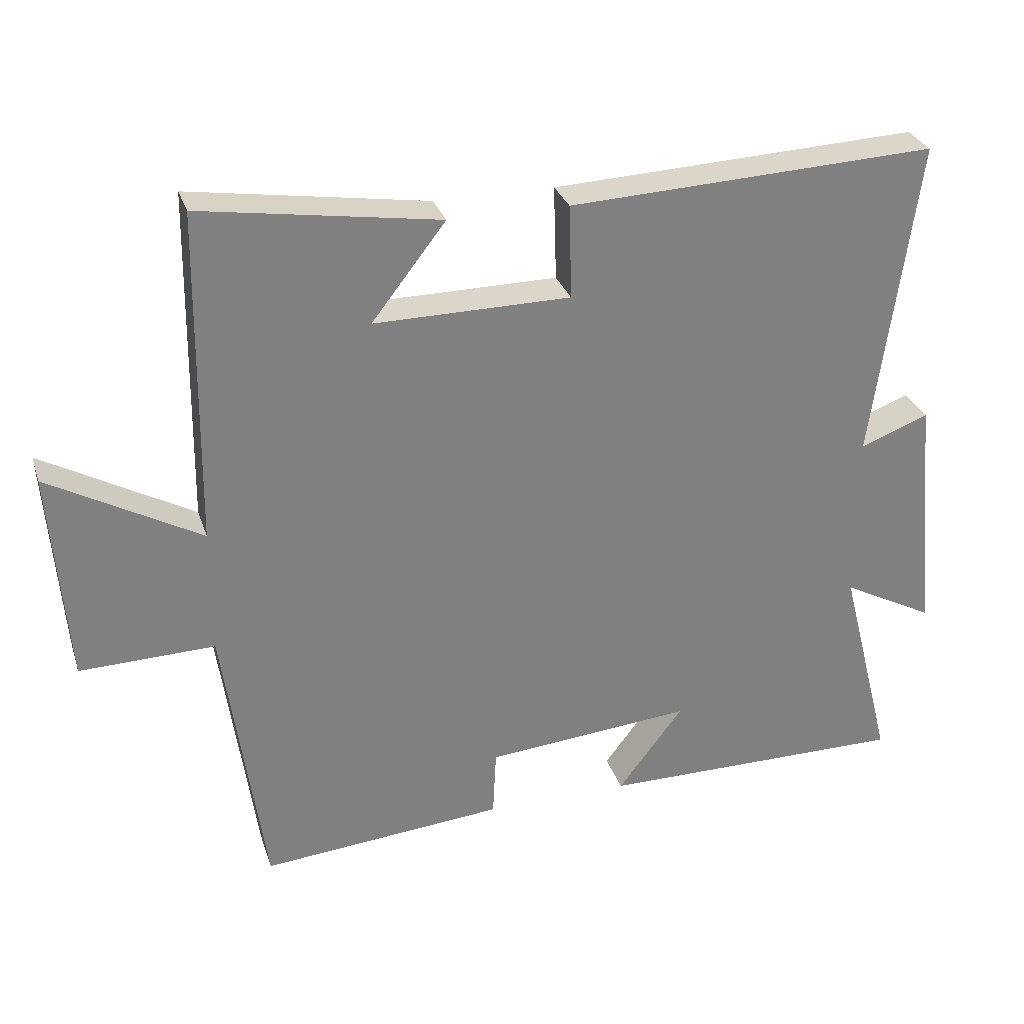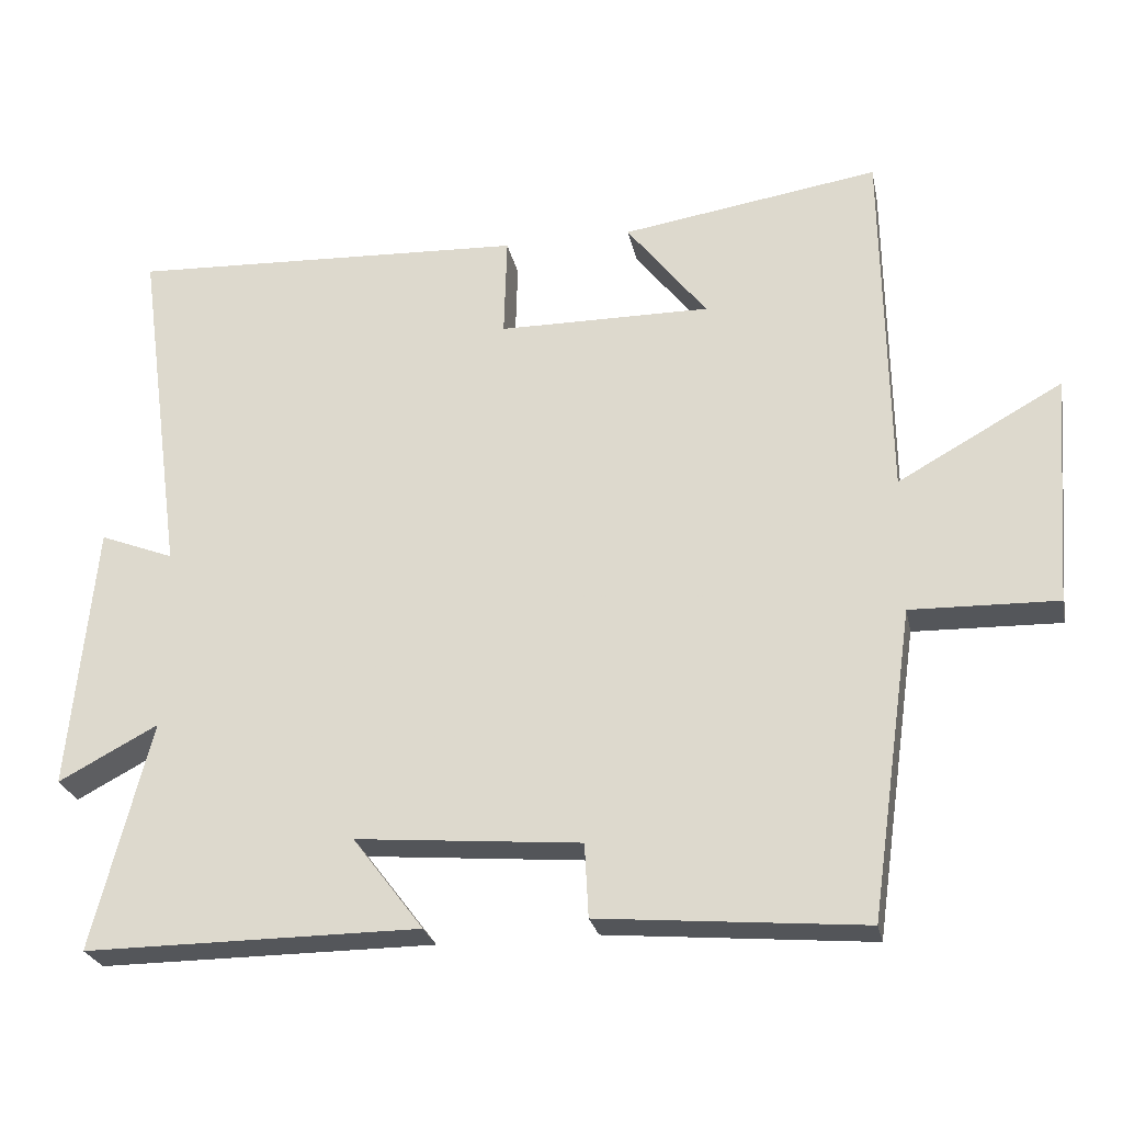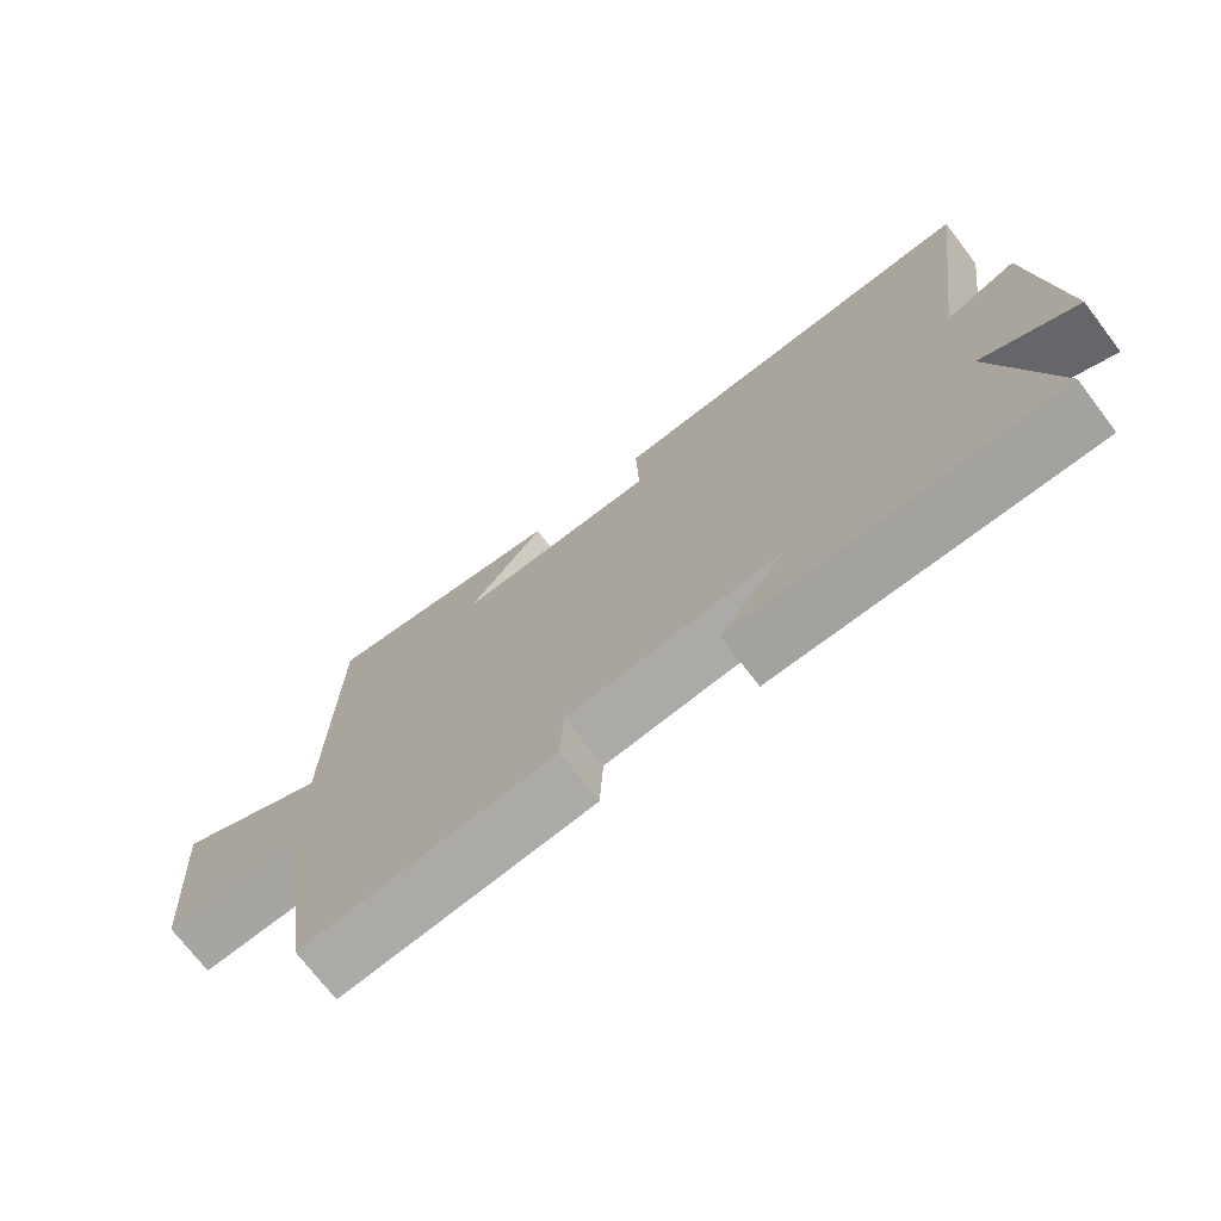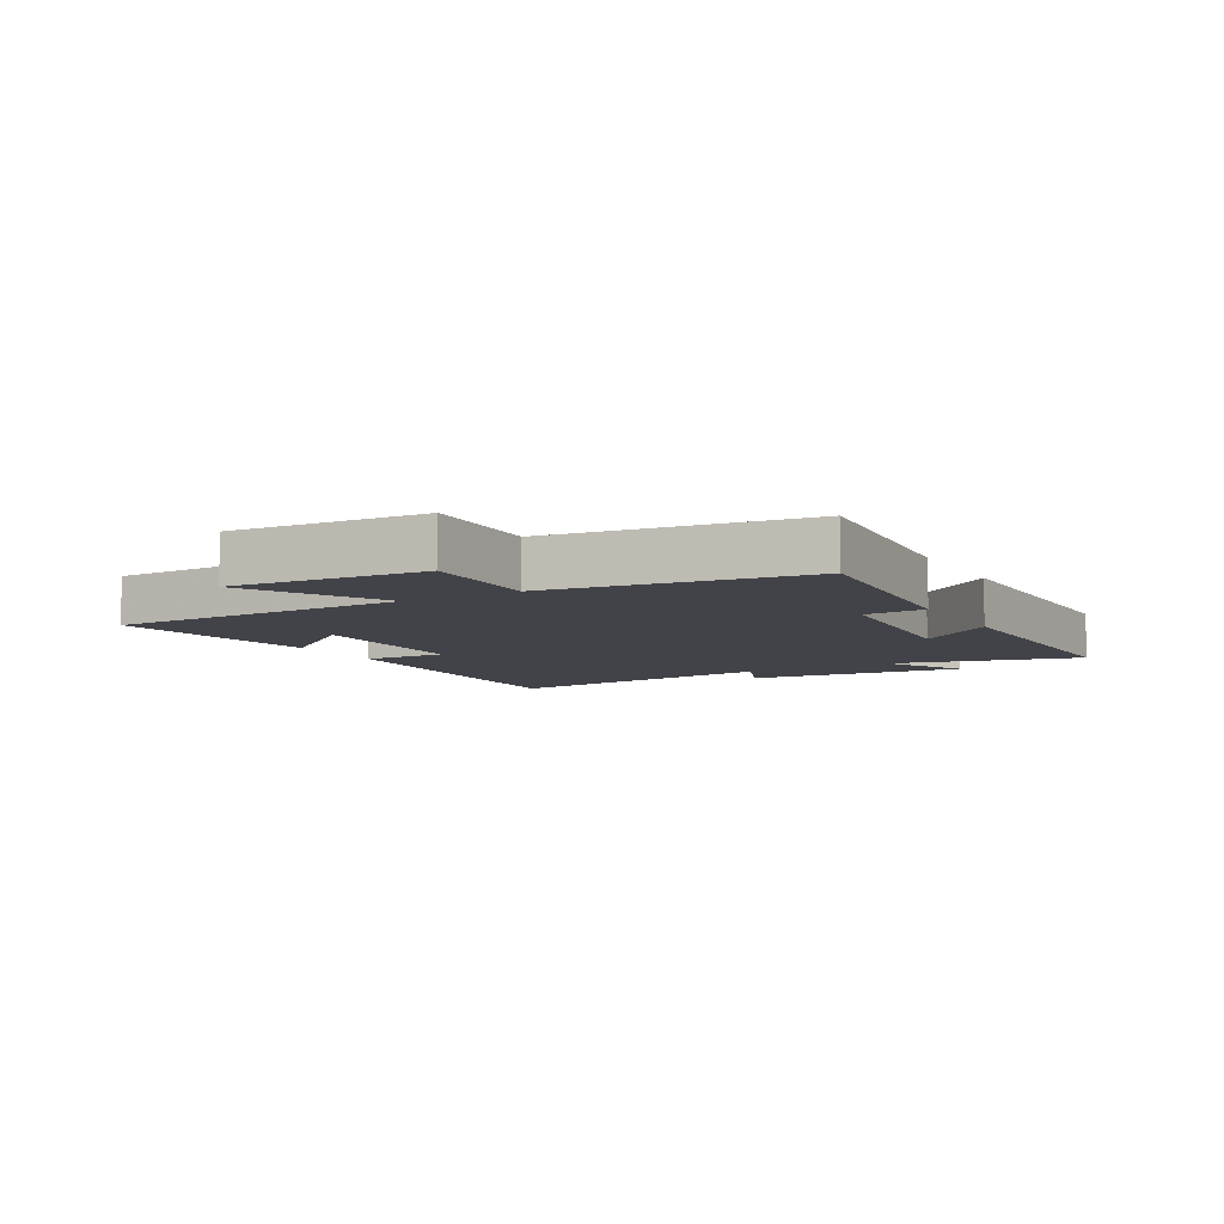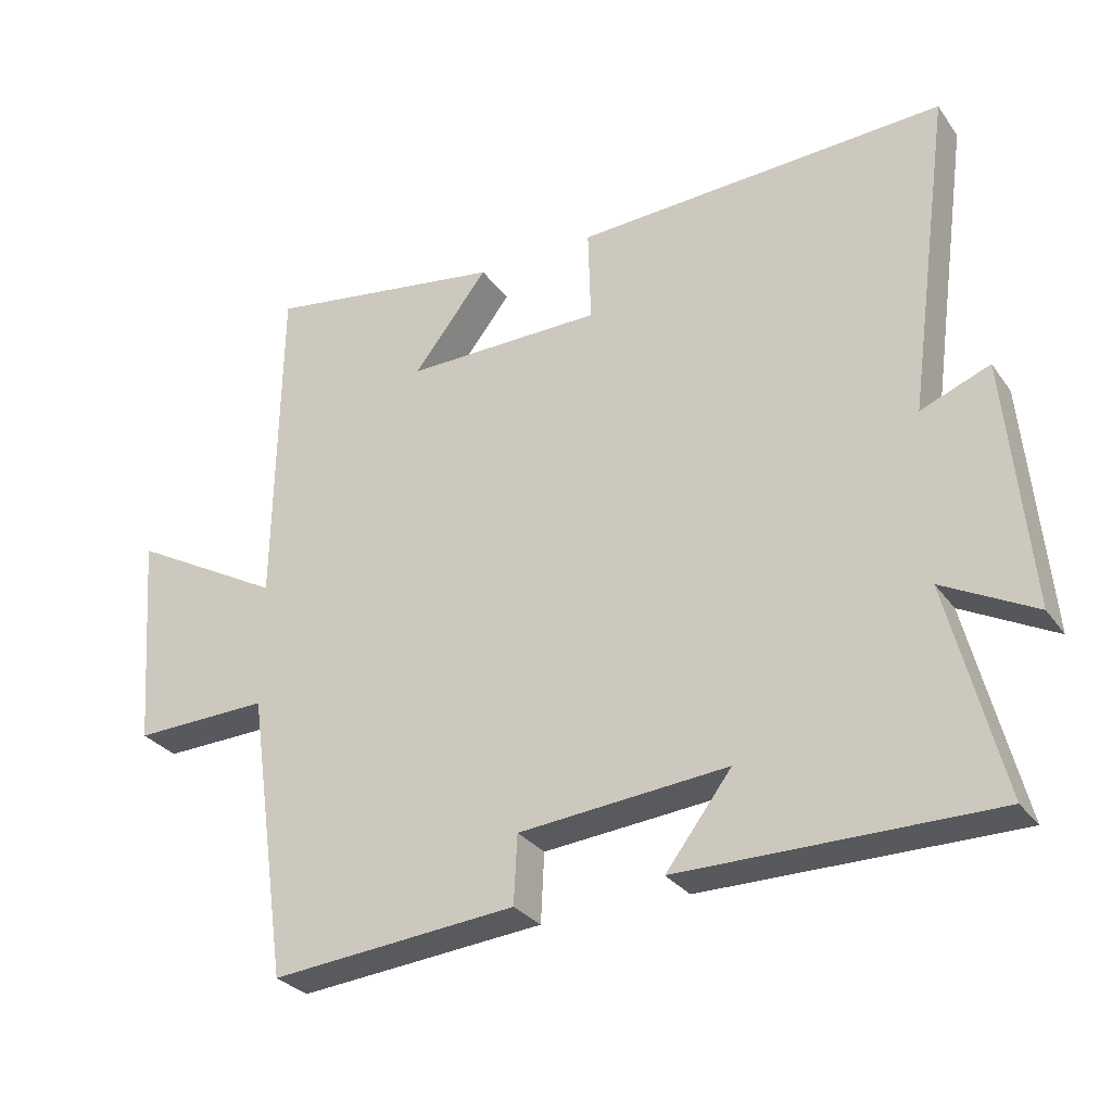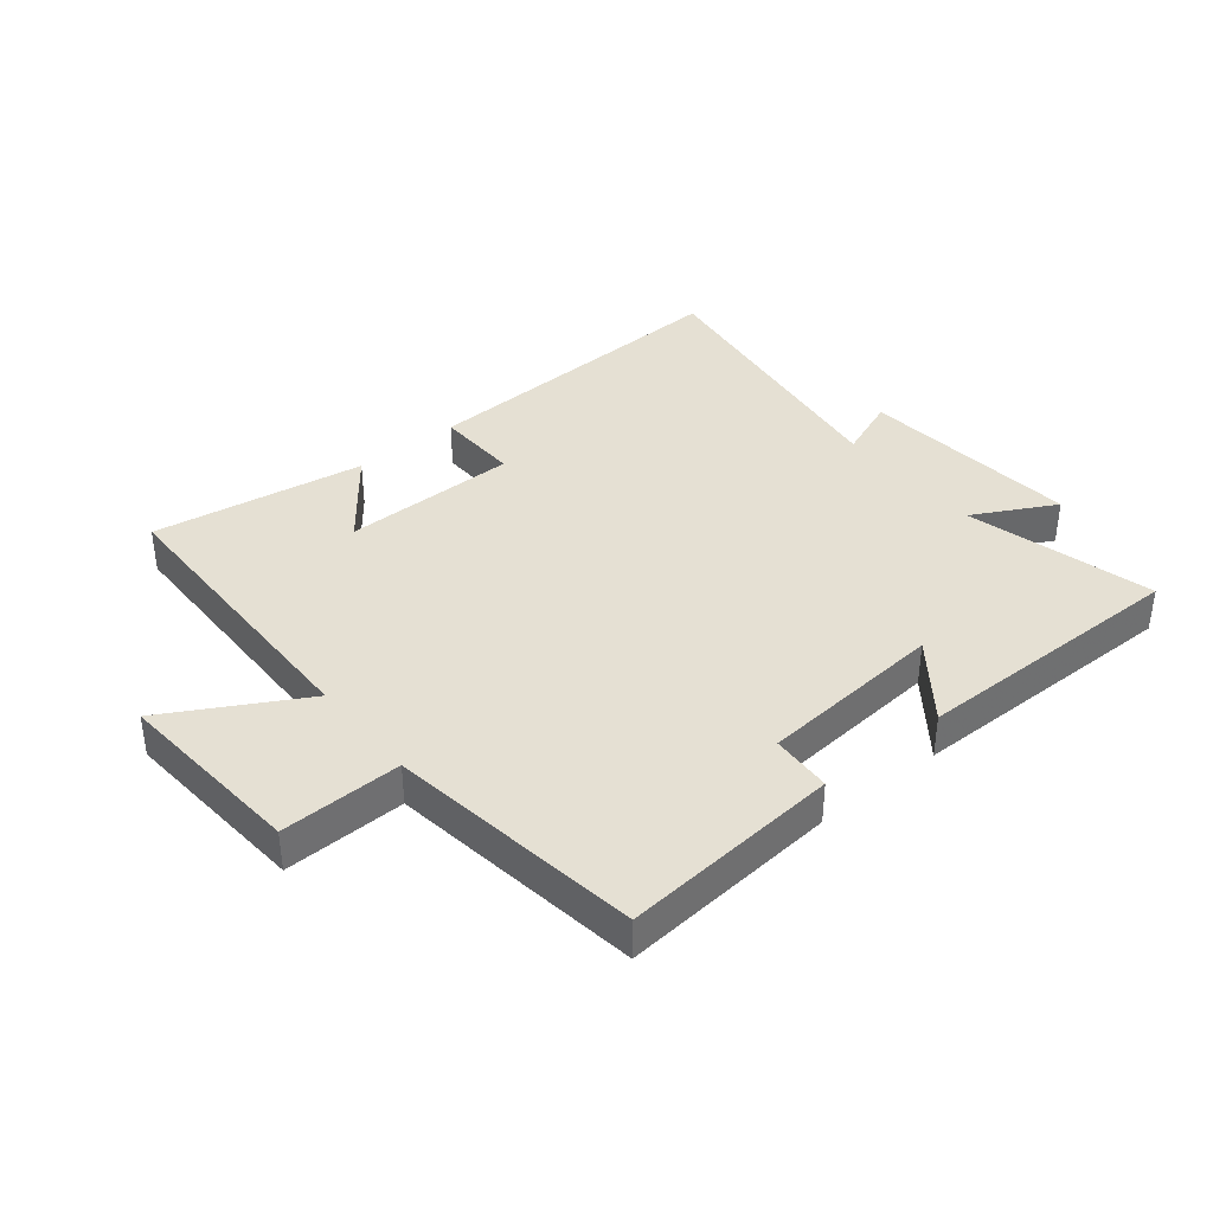
<metadata>
{"format":"obj","ext":"obj","renderer":"f3d","projection":"perspective","resolution":1024,"background":"white","views":[{"elev":29.8,"azim":163.3,"up":"+Z"},{"elev":-25.6,"azim":11.5,"up":"+Z"},{"elev":-72.7,"azim":-142.6,"up":"+Z"},{"elev":-7.6,"azim":119.7,"up":"+Y"},{"elev":-29.7,"azim":-151.1,"up":"+Z"},{"elev":38.2,"azim":141.0,"up":"+Y"}]}
</metadata>
<code>
v 0.493 0.07 0.554
v 0.5 0.07 0.067
v 0.721 0.07 0.19
v 0.697 0.07 -0.122
v 0.5 0.07 -0.117
v 0.441 0.07 -0.531
v 0.085 0.07 -0.5
v 0.08 0.07 -0.401
v -0.222 0.07 -0.375
v -0.127 0.07 -0.5
v -0.578 0.07 -0.502
v -0.5 0.07 -0.195
v -0.634 0.07 -0.266
v -0.6 0.07 0.094
v -0.5 0.07 0.055
v -0.564 0.07 0.524
v -0.028 0.07 0.5
v -0.032 0.07 0.363
v 0.254 0.07 0.361
v 0.146 0.07 0.5
v 0.493 0 0.554
v 0.5 0 0.067
v 0.721 0 0.19
v 0.697 0 -0.122
v 0.5 0 -0.117
v 0.441 0 -0.531
v 0.085 0 -0.5
v 0.08 0 -0.401
v -0.222 0 -0.375
v -0.127 0 -0.5
v -0.578 0 -0.502
v -0.5 0 -0.195
v -0.634 0 -0.266
v -0.6 0 0.094
v -0.5 0 0.055
v -0.564 0 0.524
v -0.028 0 0.5
v -0.032 0 0.363
v 0.254 0 0.361
v 0.146 0 0.5
f 19 20 1 2
f 18 19 2
f 15 16 17 18
f 15 18 2
f 12 13 14 15
f 12 15 2
f 9 10 11 12
f 8 9 12 2
f 7 8 2
f 6 7 2
f 5 6 2
f 2 3 4 5
f 22 21 40 39
f 22 39 38
f 38 37 36 35
f 22 38 35
f 35 34 33 32
f 22 35 32
f 32 31 30 29
f 22 32 29 28
f 22 28 27
f 22 27 26
f 22 26 25
f 25 24 23 22
f 1 21 22 2
f 2 22 23 3
f 3 23 24 4
f 4 24 25 5
f 5 25 26 6
f 6 26 27 7
f 7 27 28 8
f 8 28 29 9
f 9 29 30 10
f 10 30 31 11
f 11 31 32 12
f 12 32 33 13
f 13 33 34 14
f 14 34 35 15
f 15 35 36 16
f 16 36 37 17
f 17 37 38 18
f 18 38 39 19
f 19 39 40 20
f 20 40 21 1

</code>
